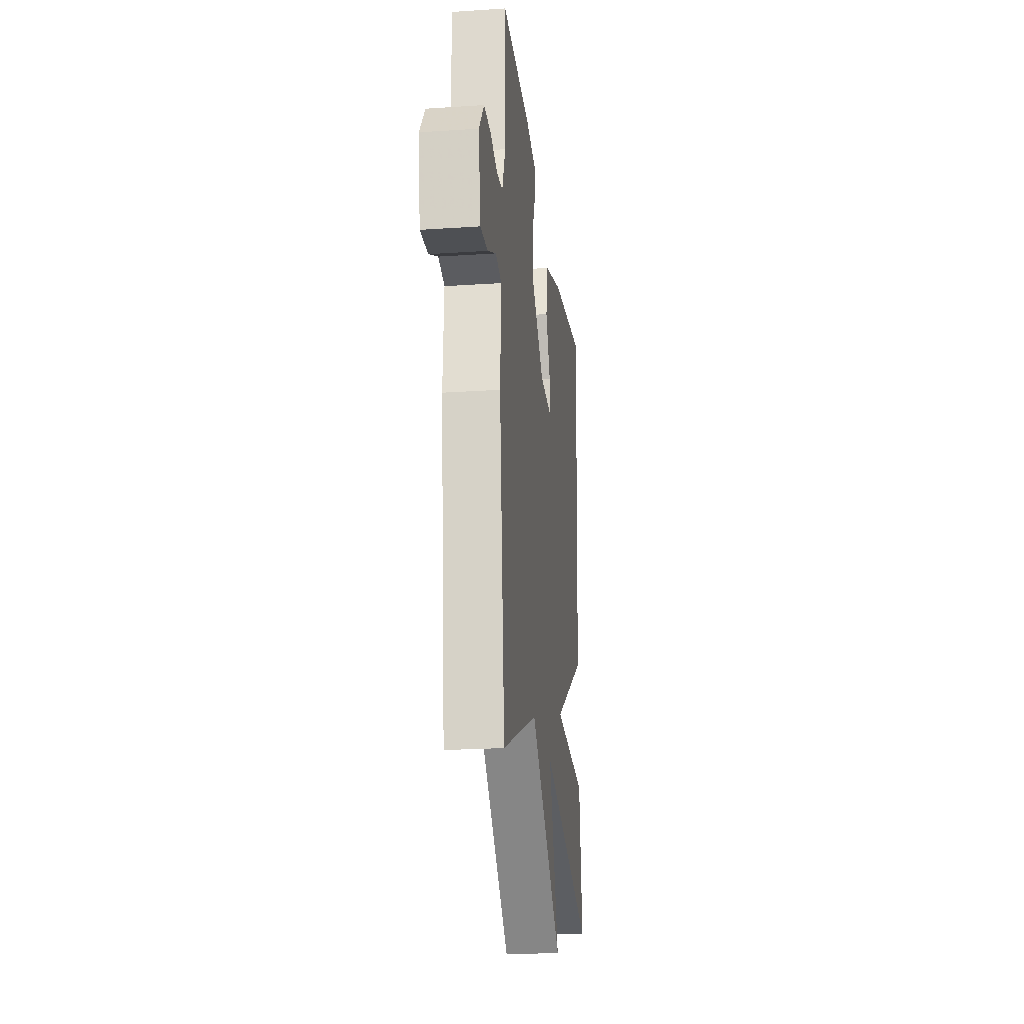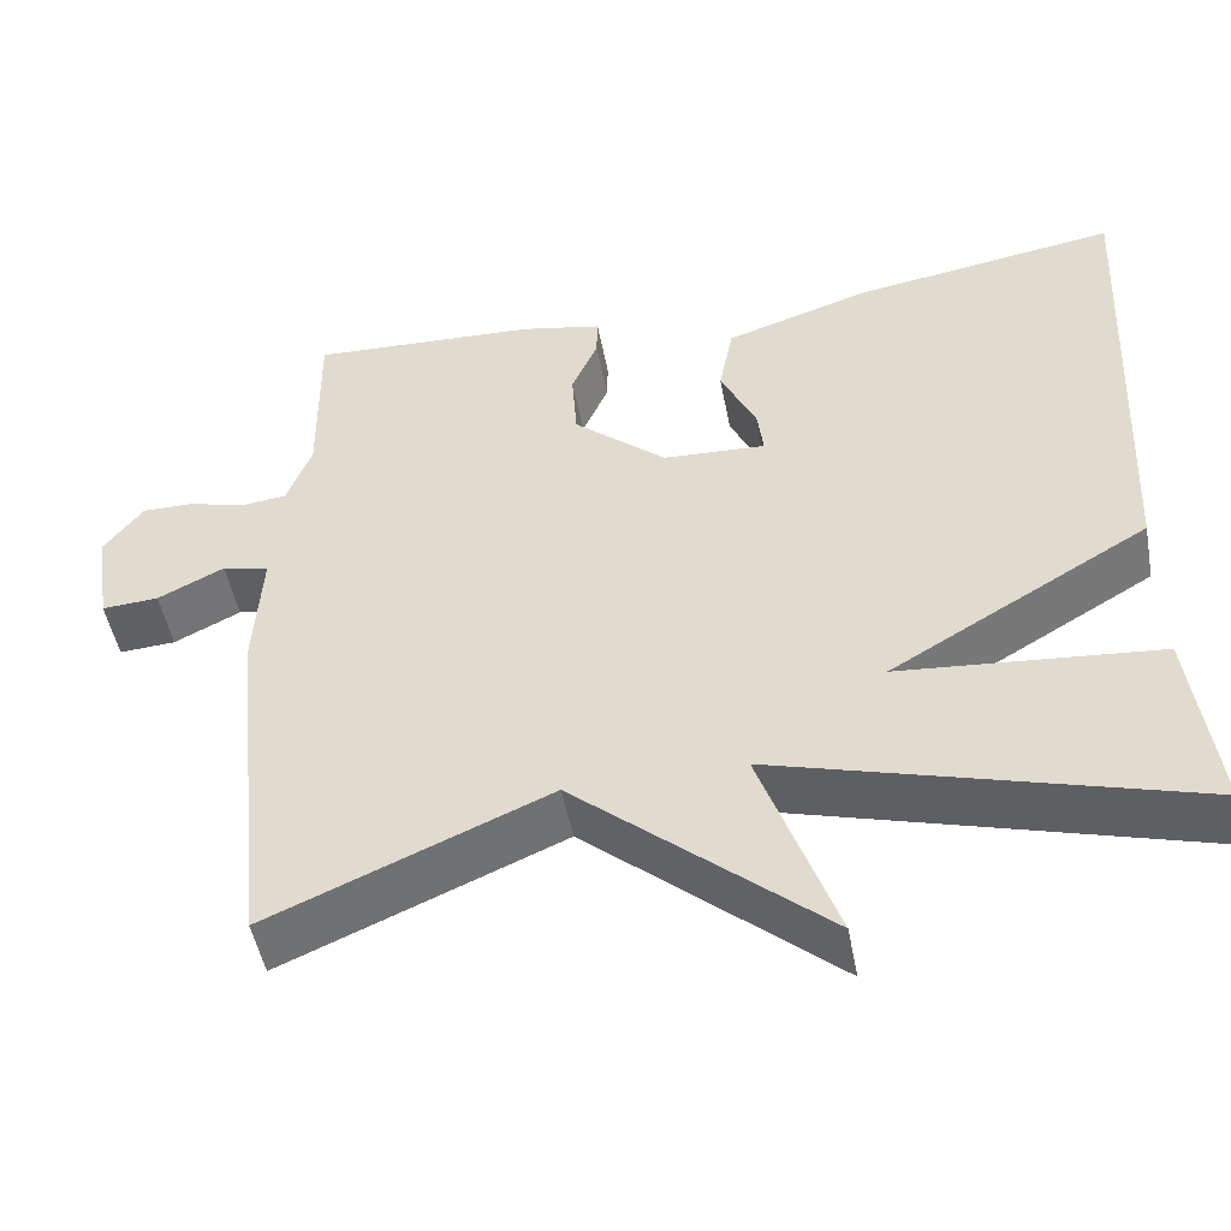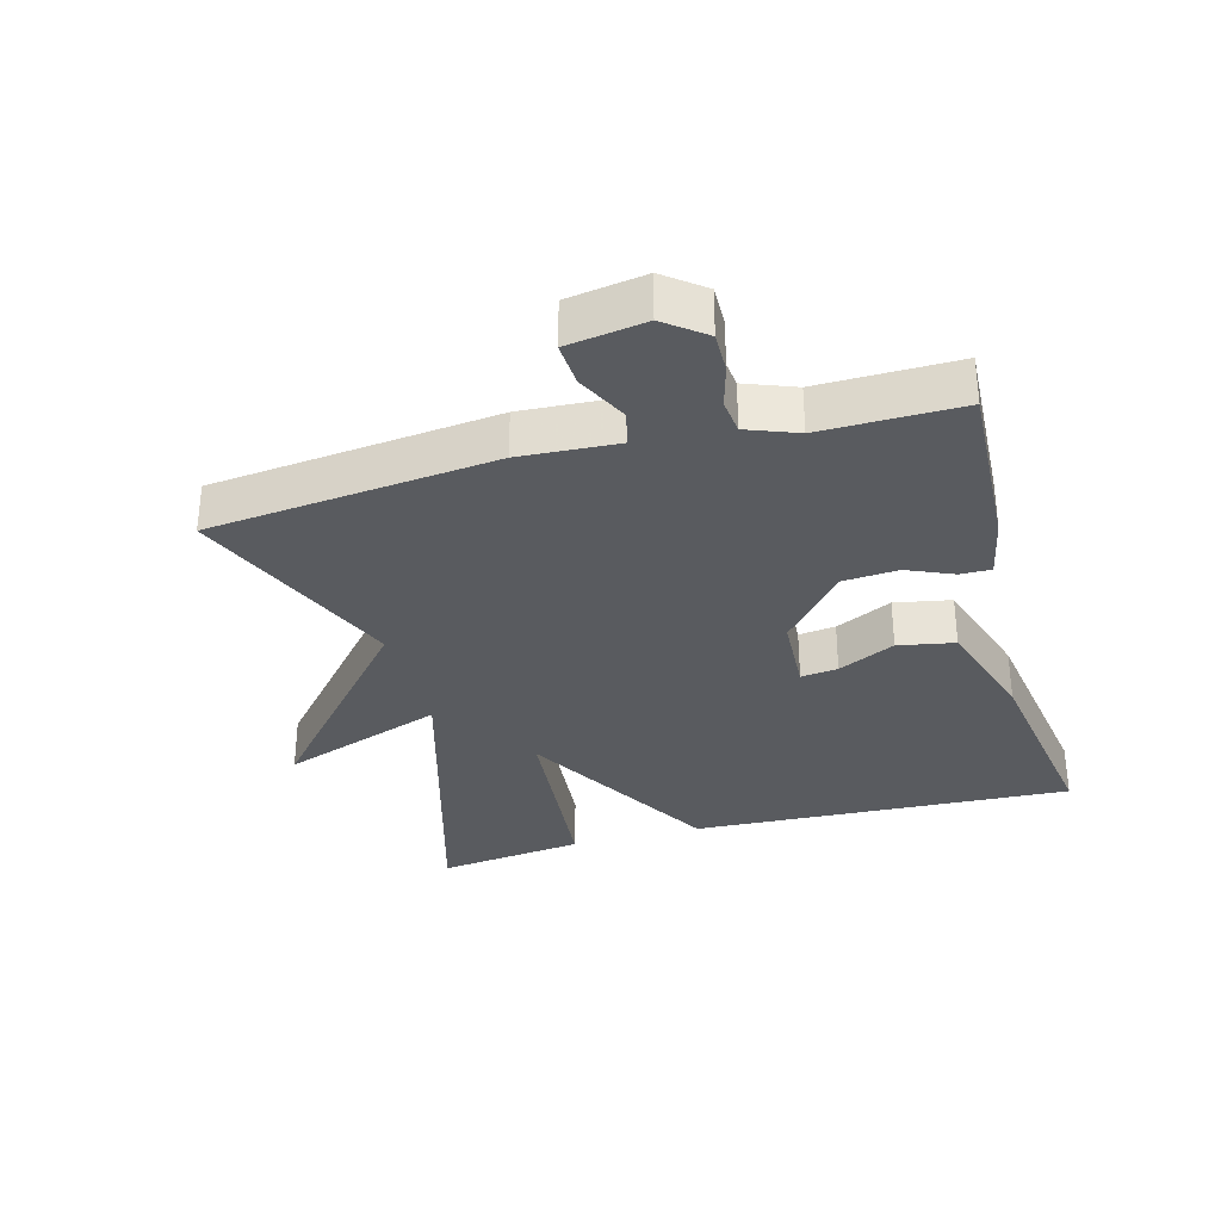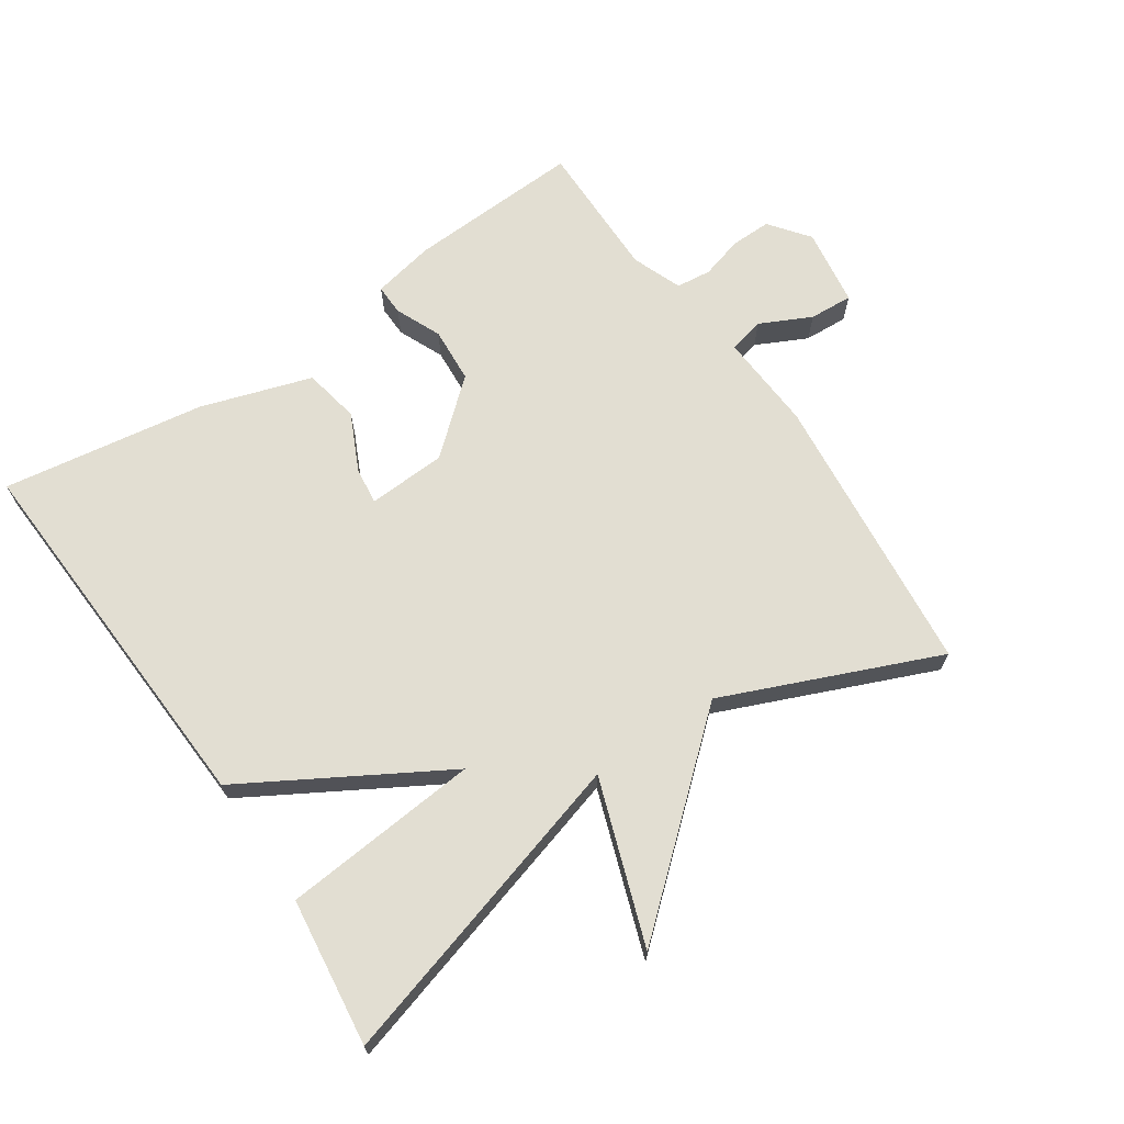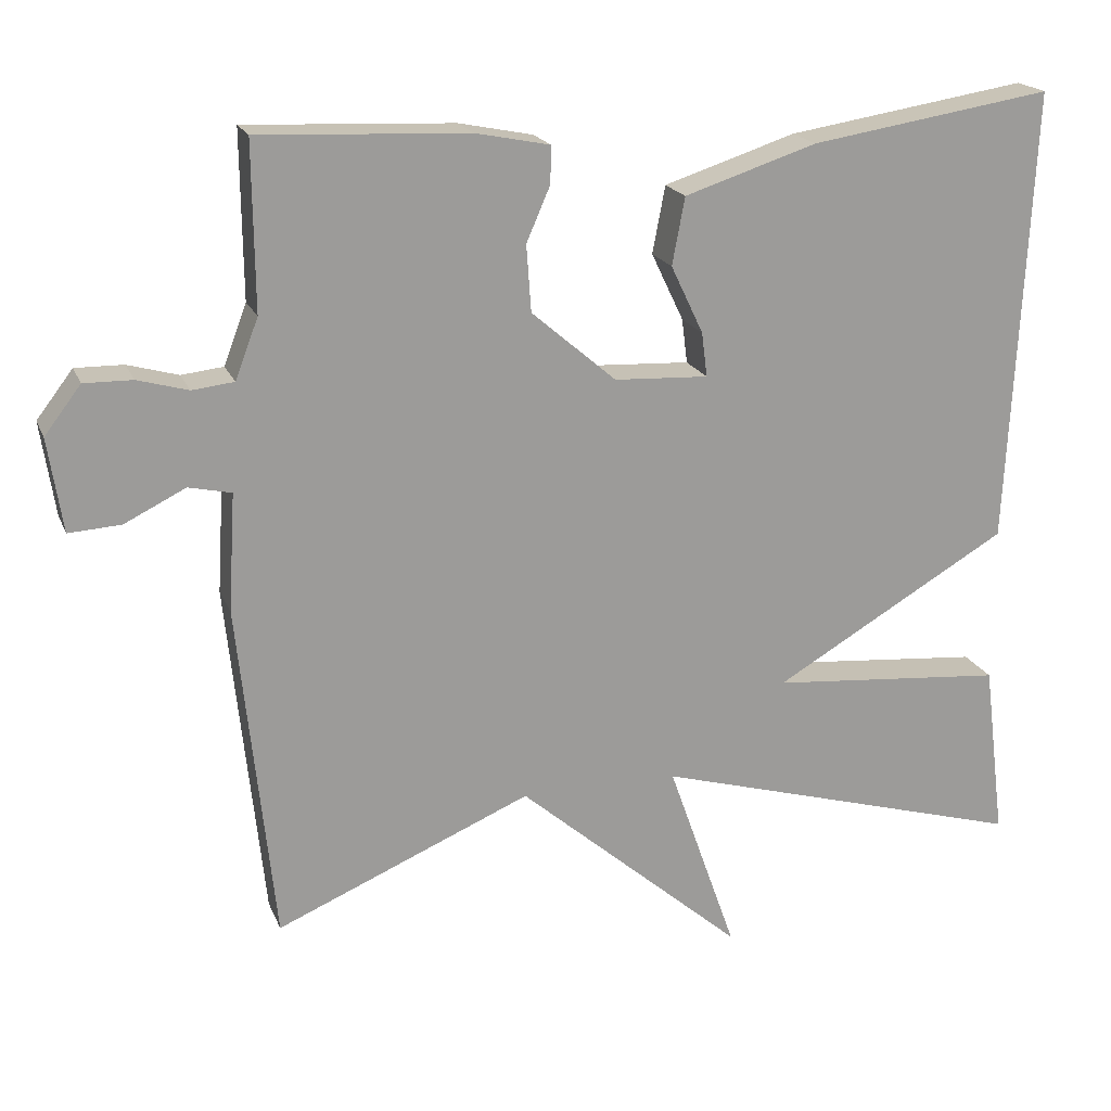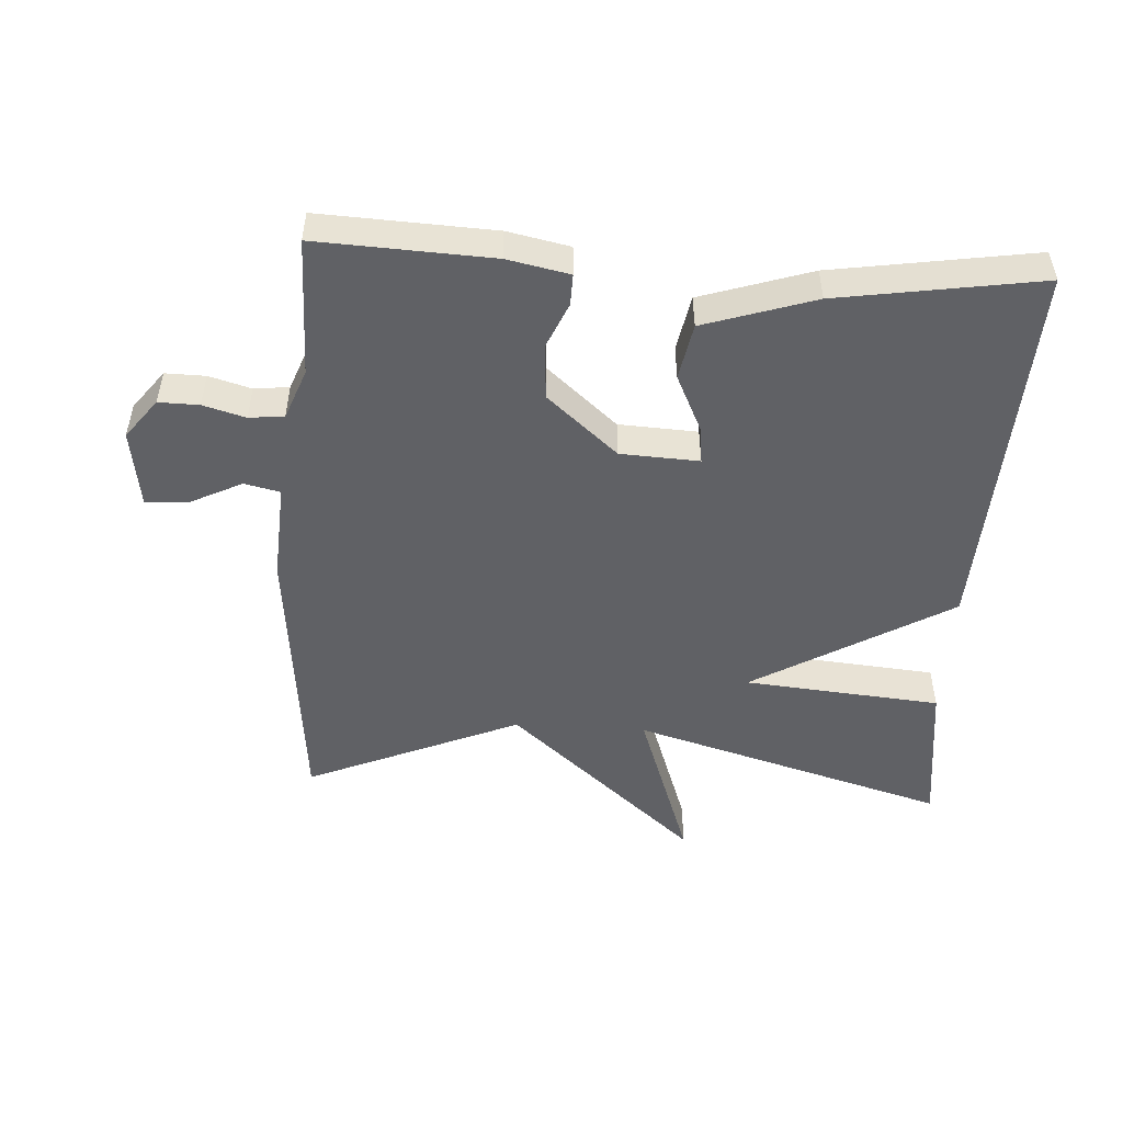
<metadata>
{"format":"obj","ext":"obj","renderer":"f3d","projection":"perspective","resolution":1024,"background":"white","views":[{"elev":-22.2,"azim":-83.3,"up":"+Z"},{"elev":-49.3,"azim":10.7,"up":"+Z"},{"elev":-32.6,"azim":-74.7,"up":"+Y"},{"elev":68.0,"azim":145.8,"up":"+Y"},{"elev":19.4,"azim":-17.7,"up":"+Z"},{"elev":-50.1,"azim":-3.5,"up":"+Y"}]}
</metadata>
<code>
v 0.5 0.07 -0.5
v 0.023 0.07 -0.363
v 0.11 0.07 -0.61
v -0.177 0.07 -0.363
v -0.5 0.07 -0.5
v -0.545 0.07 -0.069
v -0.536 0.07 0.079
v -0.59 0.07 0.091
v -0.667 0.07 0.053
v -0.733 0.07 0.049
v -0.751 0.07 0.167
v -0.705 0.07 0.227
v -0.644 0.07 0.226
v -0.58 0.07 0.208
v -0.527 0.07 0.214
v -0.498 0.07 0.29
v -0.5 0.07 0.5
v -0.236 0.07 0.488
v -0.142 0.07 0.469
v -0.143 0.07 0.422
v -0.173 0.07 0.353
v -0.167 0.07 0.269
v -0.06 0.07 0.177
v 0.059 0.07 0.171
v 0.052 0.07 0.227
v 0.011 0.07 0.313
v 0.027 0.07 0.398
v 0.194 0.07 0.452
v 0.5 0.07 0.5
v 0.472 0.07 -0.077
v 0.174 0.07 -0.251
v 0.472 0.07 -0.277
v 0.5 0 -0.5
v 0.023 0 -0.363
v 0.11 0 -0.61
v -0.177 0 -0.363
v -0.5 0 -0.5
v -0.545 0 -0.069
v -0.536 0 0.079
v -0.59 0 0.091
v -0.667 0 0.053
v -0.733 0 0.049
v -0.751 0 0.167
v -0.705 0 0.227
v -0.644 0 0.226
v -0.58 0 0.208
v -0.527 0 0.214
v -0.498 0 0.29
v -0.5 0 0.5
v -0.236 0 0.488
v -0.142 0 0.469
v -0.143 0 0.422
v -0.173 0 0.353
v -0.167 0 0.269
v -0.06 0 0.177
v 0.059 0 0.171
v 0.052 0 0.227
v 0.011 0 0.313
v 0.027 0 0.398
v 0.194 0 0.452
v 0.5 0 0.5
v 0.472 0 -0.077
v 0.174 0 -0.251
v 0.472 0 -0.277
f 31 32 1 2
f 29 30 31
f 28 29 31
f 27 28 31
f 25 26 27
f 25 27 31
f 24 25 31
f 23 24 31 2
f 19 20 21
f 18 19 21
f 17 18 21
f 16 17 21
f 15 16 21 22
f 12 13 14
f 11 12 14
f 10 11 14
f 9 10 14
f 8 9 14
f 7 8 14 15
f 15 22 23
f 7 15 23
f 6 7 23
f 5 6 23
f 4 5 23
f 4 23 2
f 2 3 4
f 34 33 64 63
f 63 62 61
f 63 61 60
f 63 60 59
f 59 58 57
f 63 59 57
f 63 57 56
f 34 63 56 55
f 53 52 51
f 53 51 50
f 53 50 49
f 53 49 48
f 54 53 48 47
f 46 45 44
f 46 44 43
f 46 43 42
f 46 42 41
f 46 41 40
f 47 46 40 39
f 55 54 47
f 55 47 39
f 55 39 38
f 55 38 37
f 55 37 36
f 34 55 36
f 36 35 34
f 1 33 34 2
f 2 34 35 3
f 3 35 36 4
f 4 36 37 5
f 5 37 38 6
f 6 38 39 7
f 7 39 40 8
f 8 40 41 9
f 9 41 42 10
f 10 42 43 11
f 11 43 44 12
f 12 44 45 13
f 13 45 46 14
f 14 46 47 15
f 15 47 48 16
f 16 48 49 17
f 17 49 50 18
f 18 50 51 19
f 19 51 52 20
f 20 52 53 21
f 21 53 54 22
f 22 54 55 23
f 23 55 56 24
f 24 56 57 25
f 25 57 58 26
f 26 58 59 27
f 27 59 60 28
f 28 60 61 29
f 29 61 62 30
f 30 62 63 31
f 31 63 64 32
f 32 64 33 1

</code>
